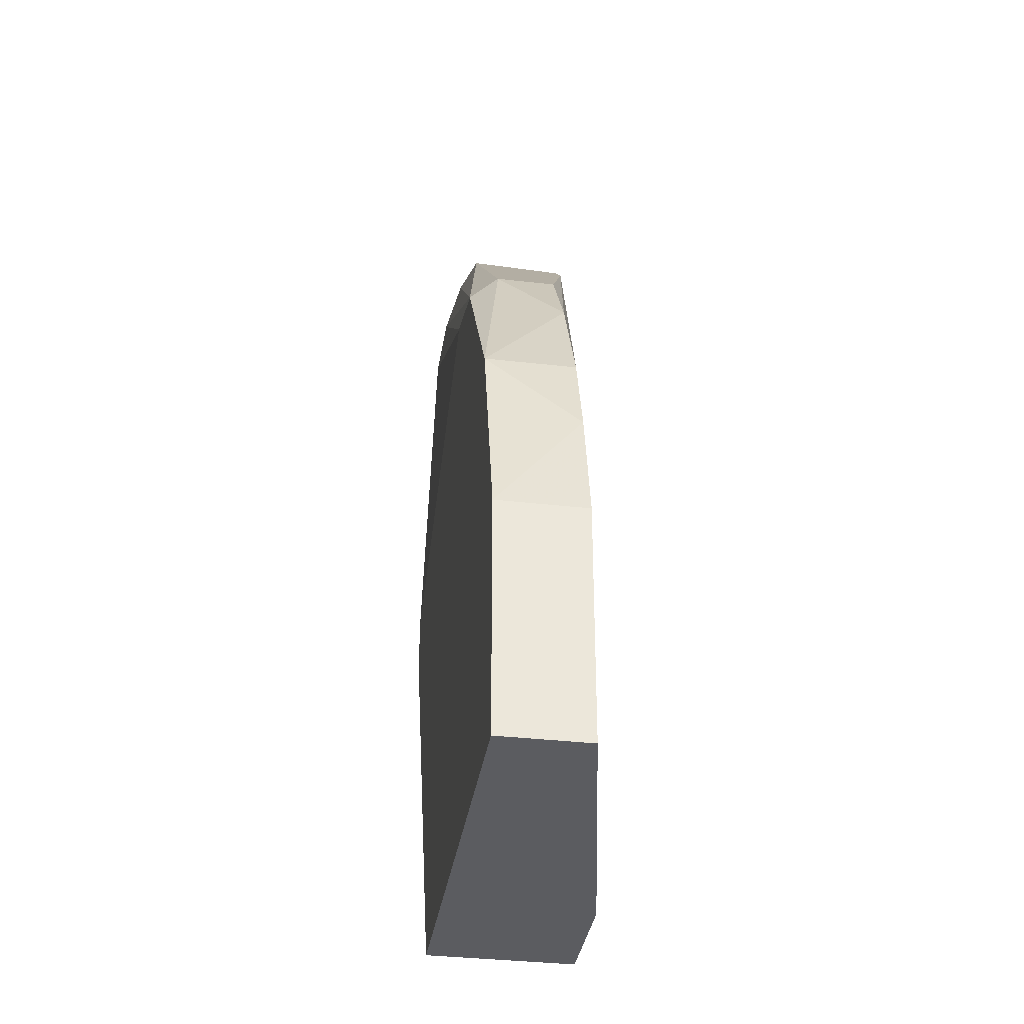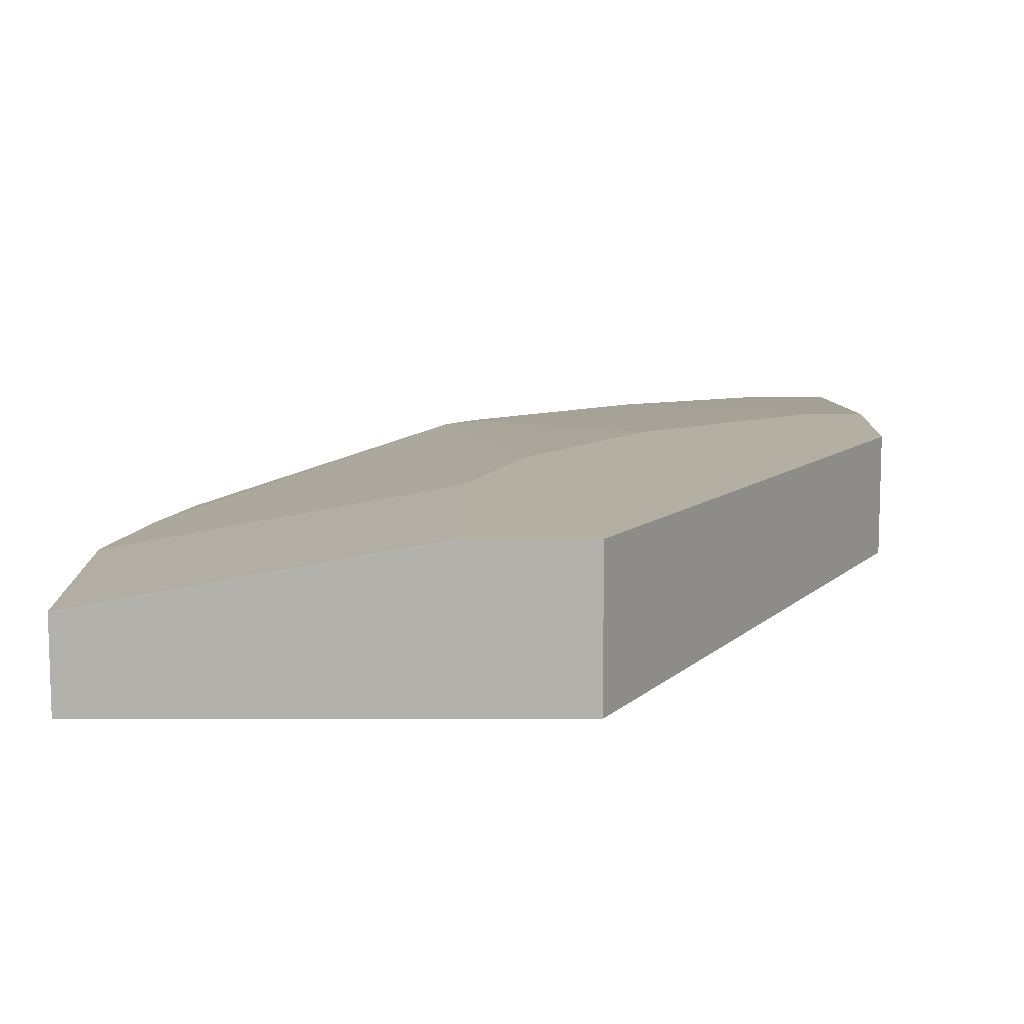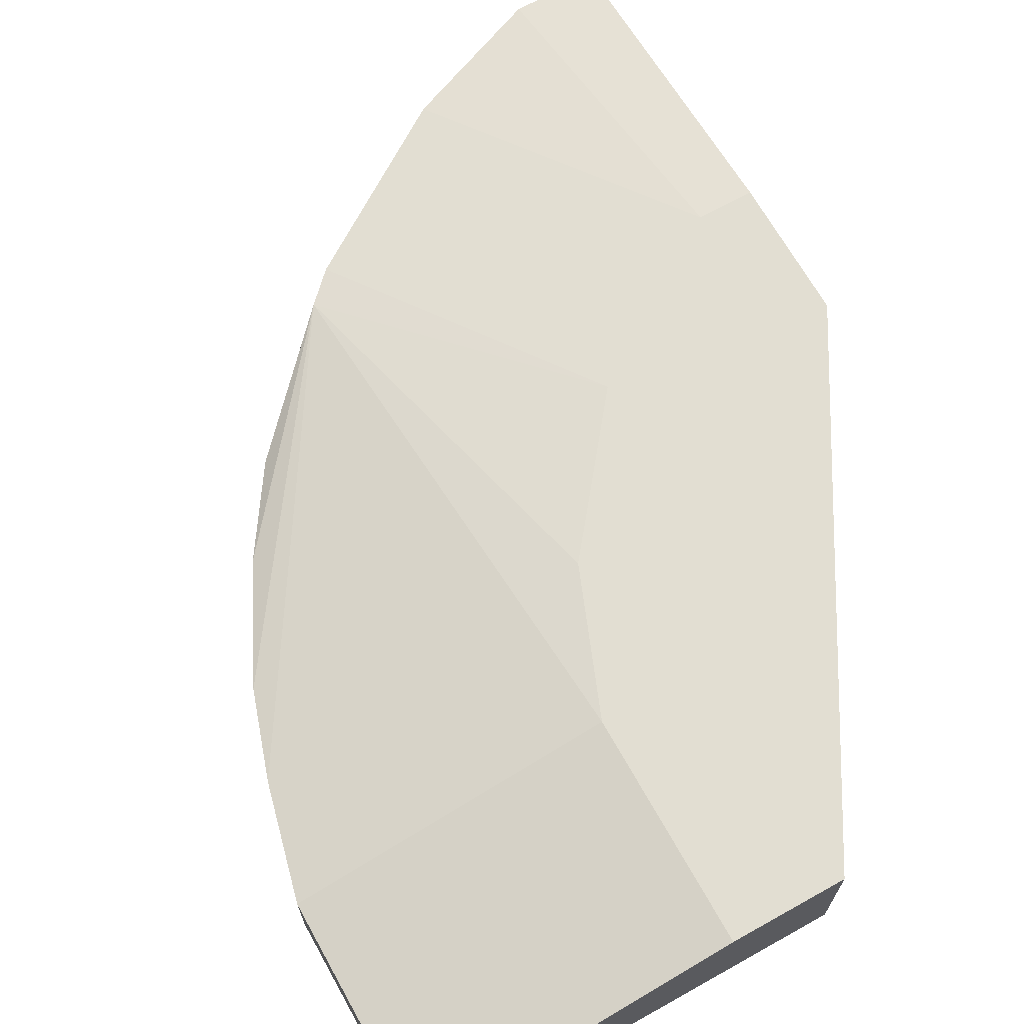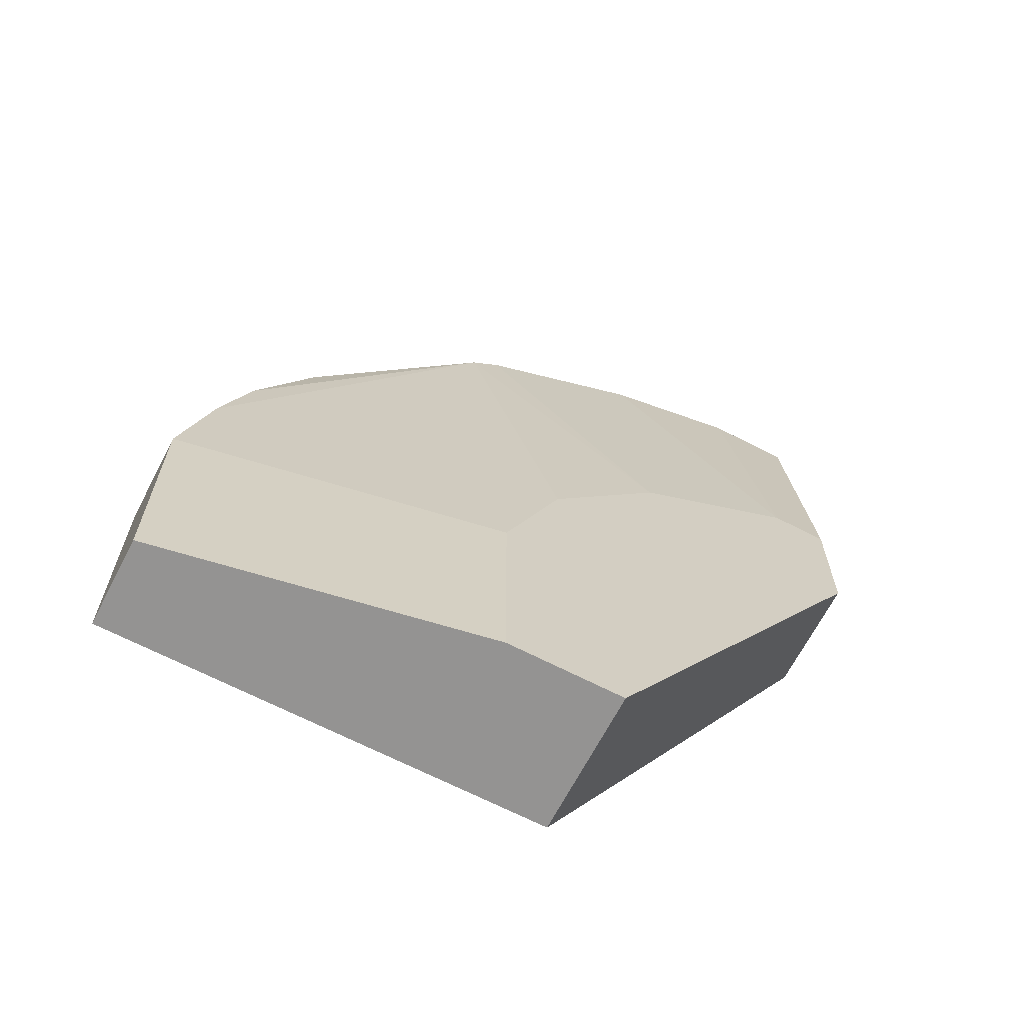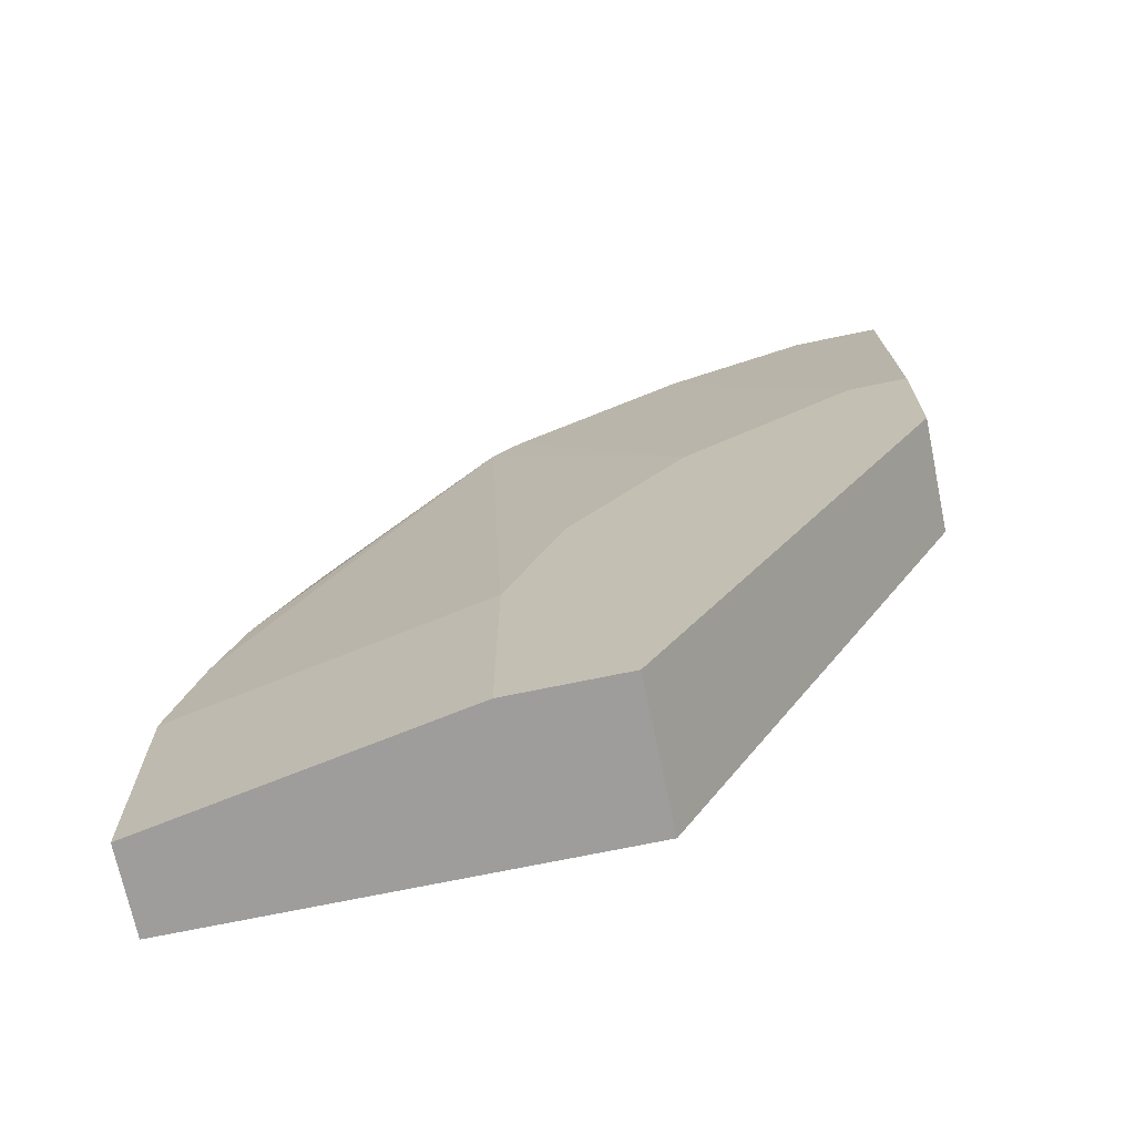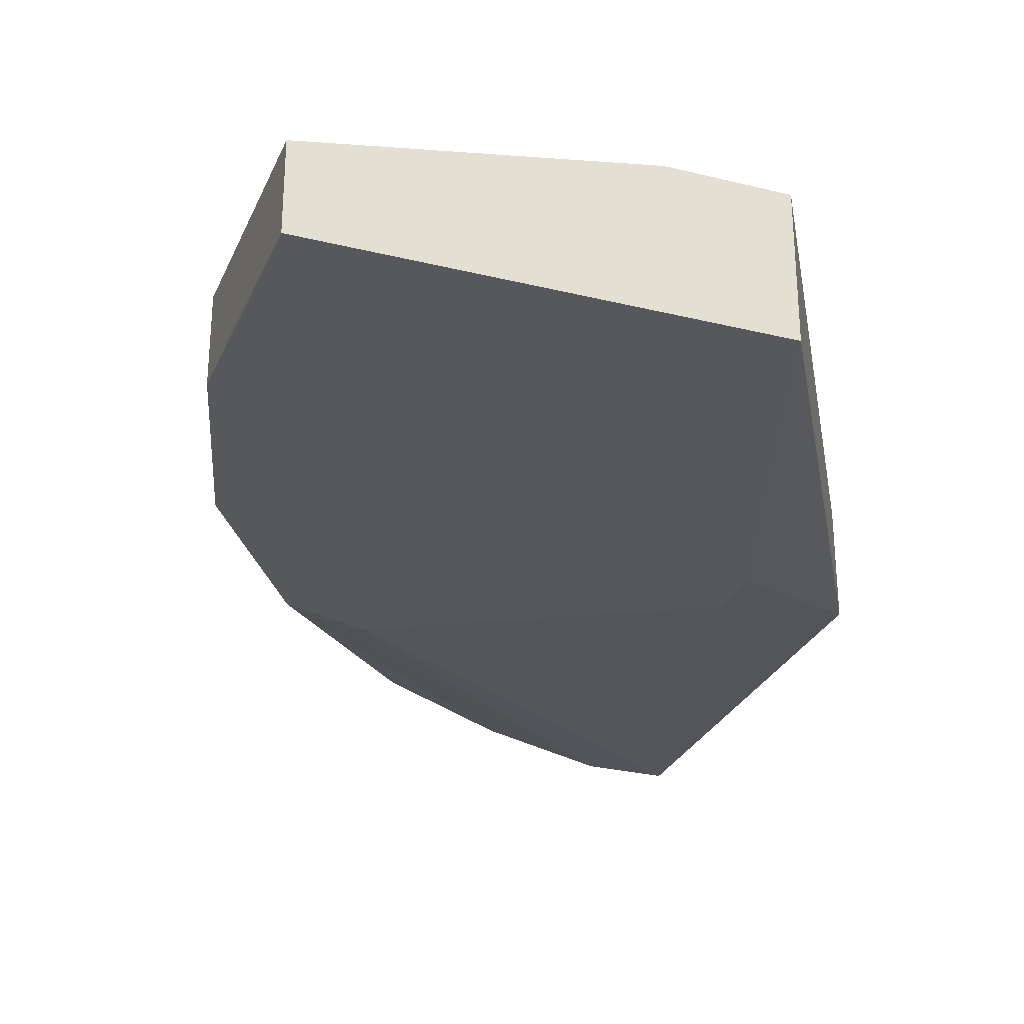
<metadata>
{"format":"obj","ext":"obj","renderer":"f3d","projection":"perspective","resolution":1024,"background":"white","views":[{"elev":-35.1,"azim":-98.7,"up":"+Y"},{"elev":11.1,"azim":0.1,"up":"+Z"},{"elev":68.0,"azim":-29.2,"up":"+Z"},{"elev":-66.8,"azim":-27.4,"up":"+Y"},{"elev":-70.6,"azim":11.8,"up":"+Y"},{"elev":-28.5,"azim":-20.3,"up":"+Z"}]}
</metadata>
<code>
v -0.02848 0.02262 -0.01379
v -0.02848 0.02262 -0.01159
v -0.02848 0.02152 -0.0149
v -0.01855 -0.001678 -0.0149
v -0.01855 -0.001678 -0.009376
v -0.03069 0.01931 -0.01159
v -0.03401 0.01158 -0.01159
v -0.0329 0.0149 -0.0149
v -0.0329 0.0149 -0.01159
v -0.03512 0.007163 -0.0149
v -0.03512 0.007163 -0.01159
v -0.03512 -0.001678 -0.0149
v -0.03512 -0.001678 -0.01159
v -0.007497 0.0171 -0.01379
v -0.007497 0.0171 -0.009376
v -0.007497 0.03478 -0.01379
v -0.007497 0.03478 -0.01048
v -0.007497 0.02262 -0.009376
v -0.02186 0.02926 -0.01379
v -0.02075 0.01269 -0.009376
v -0.02517 0.02262 -0.0149
v -0.02406 0.02704 -0.01048
v -0.02296 0.007163 -0.009376
v -0.02296 0.02815 -0.01048
v -0.02296 -0.001678 -0.009376
v -0.009708 0.02262 -0.009376
v -0.01302 0.01379 -0.0149
v -0.01302 0.01601 -0.0149
v -0.01081 0.03478 -0.01379
v -0.01081 0.03478 -0.01048
v -0.01634 0.03257 -0.01379
v -0.01634 0.03257 -0.01048
v -0.01634 0.01821 -0.009376
f 6 8 9
f 13 12 5
f 14 5 4
f 12 3 4
f 5 12 4
f 5 14 15
f 14 16 15
f 5 15 23
f 4 3 28
f 16 14 28
f 15 16 18
f 23 15 18
f 3 12 10
f 12 13 10
f 16 30 17
f 30 18 17
f 18 16 17
f 3 10 8
f 10 7 8
f 23 18 33
f 13 5 25
f 23 13 25
f 5 23 25
f 31 3 19
f 30 31 32
f 31 19 32
f 3 8 1
f 8 6 1
f 19 3 1
f 22 7 11
f 23 22 11
f 13 23 11
f 10 13 11
f 7 10 11
f 28 3 21
f 16 28 21
f 30 16 29
f 3 31 29
f 31 30 29
f 21 3 29
f 16 21 29
f 18 30 26
f 33 18 26
f 30 32 26
f 32 33 26
f 22 23 20
f 33 22 20
f 23 33 20
f 14 4 27
f 28 14 27
f 4 28 27
f 22 33 24
f 33 32 24
f 32 19 24
f 6 22 2
f 1 6 2
f 19 1 2
f 22 24 2
f 24 19 2
f 7 22 9
f 22 6 9
f 8 7 9

</code>
